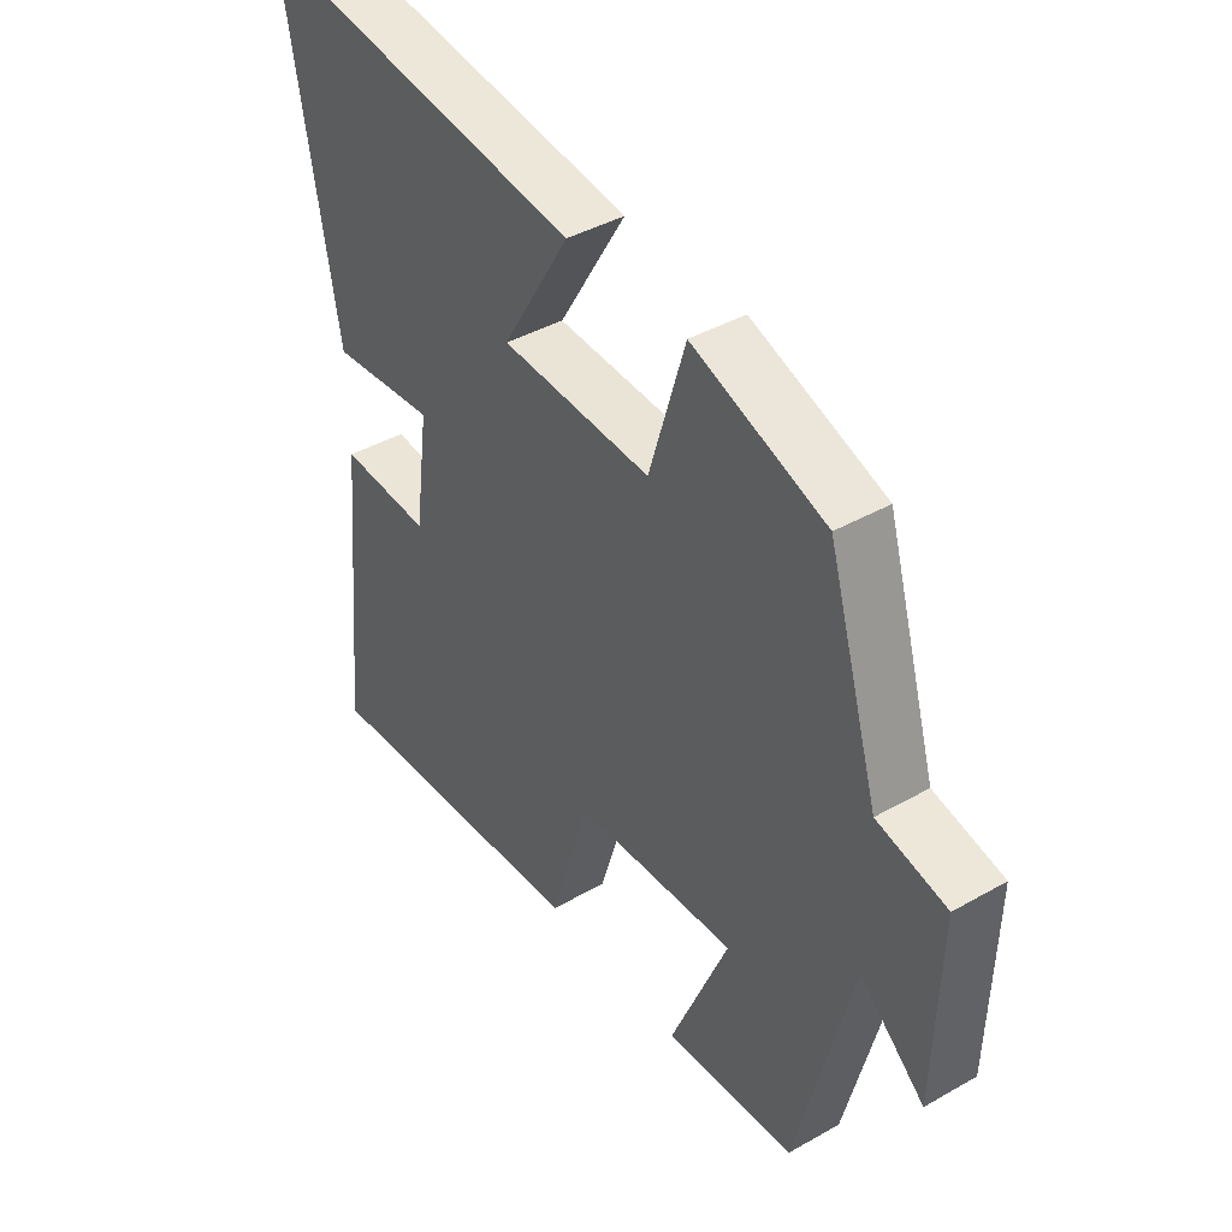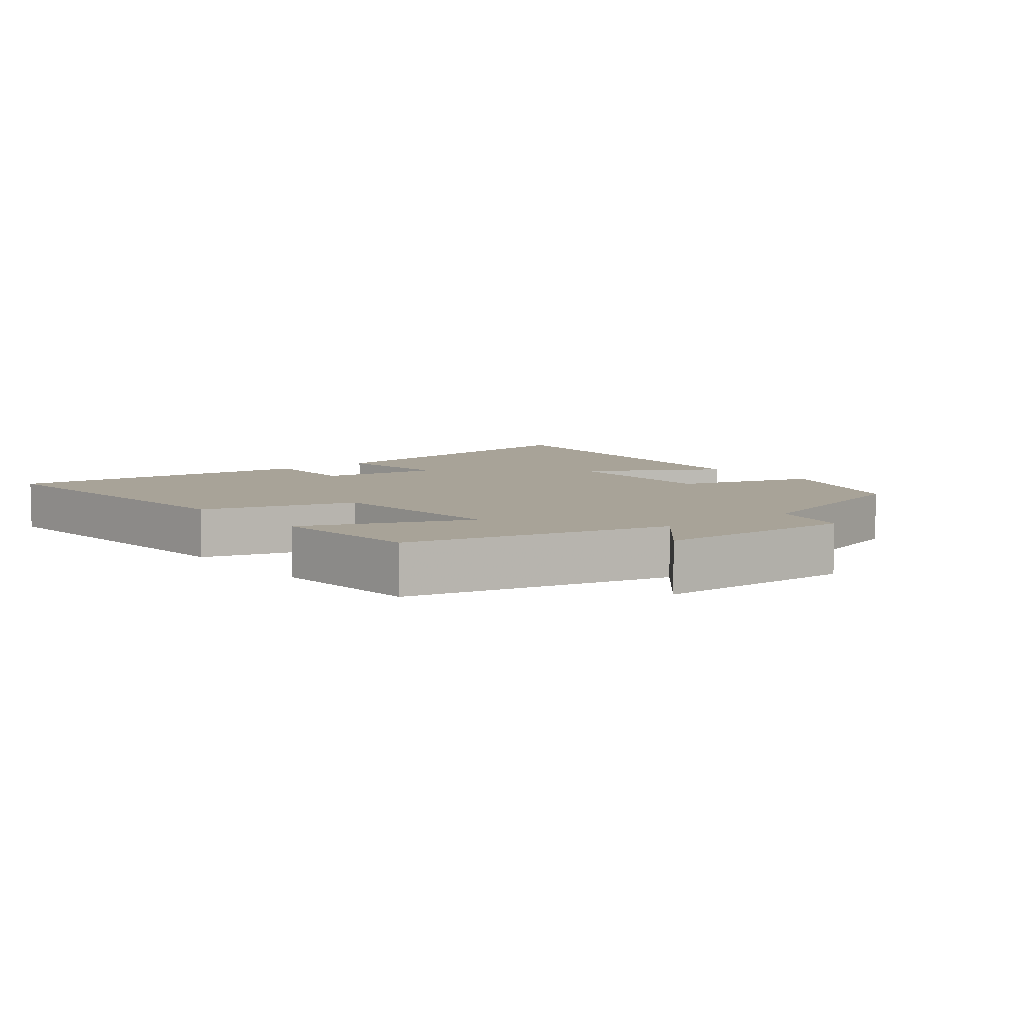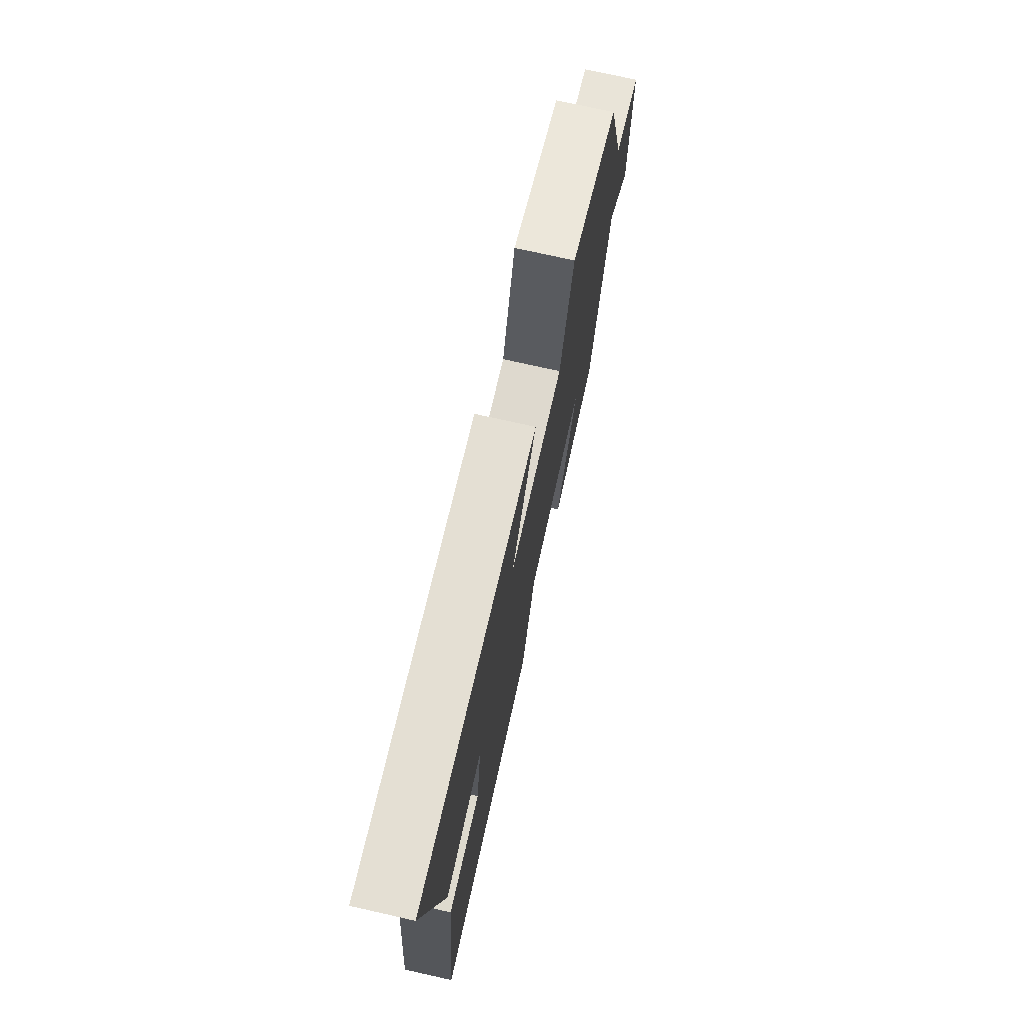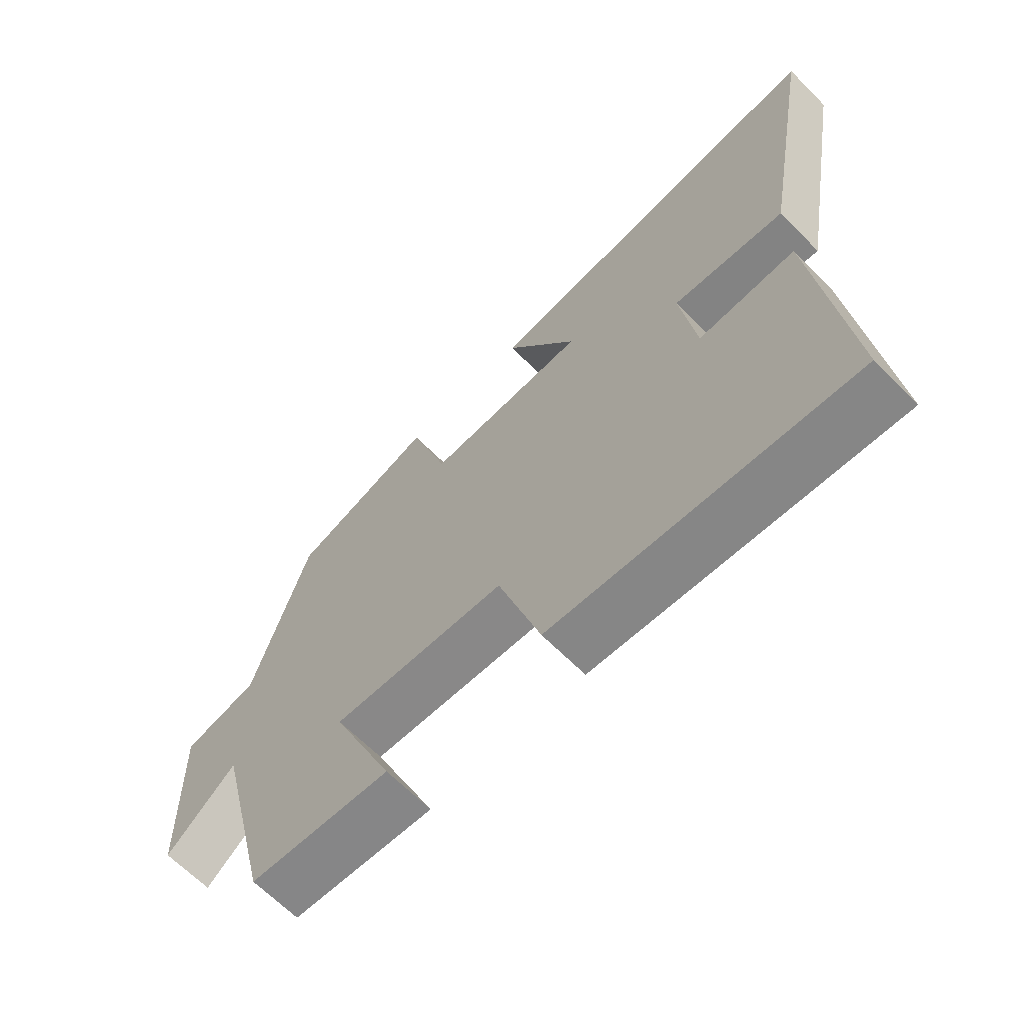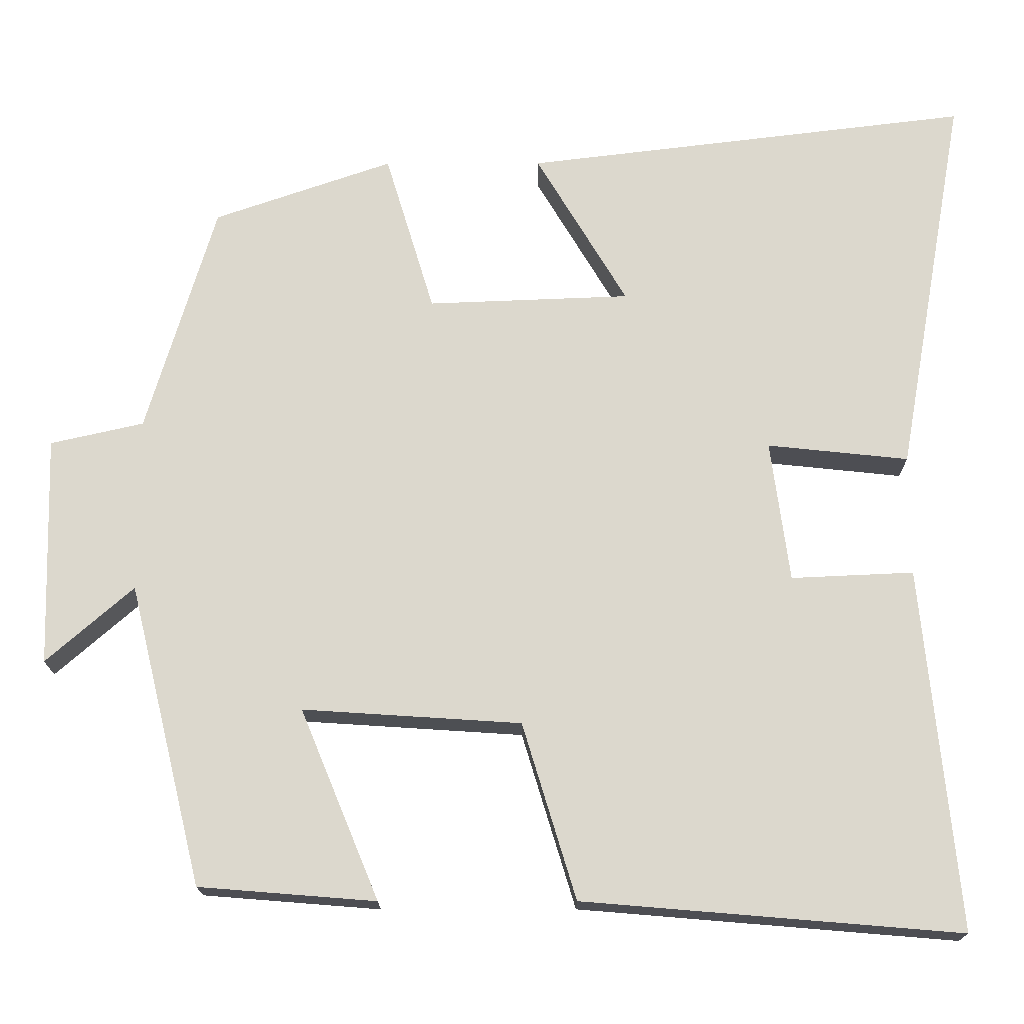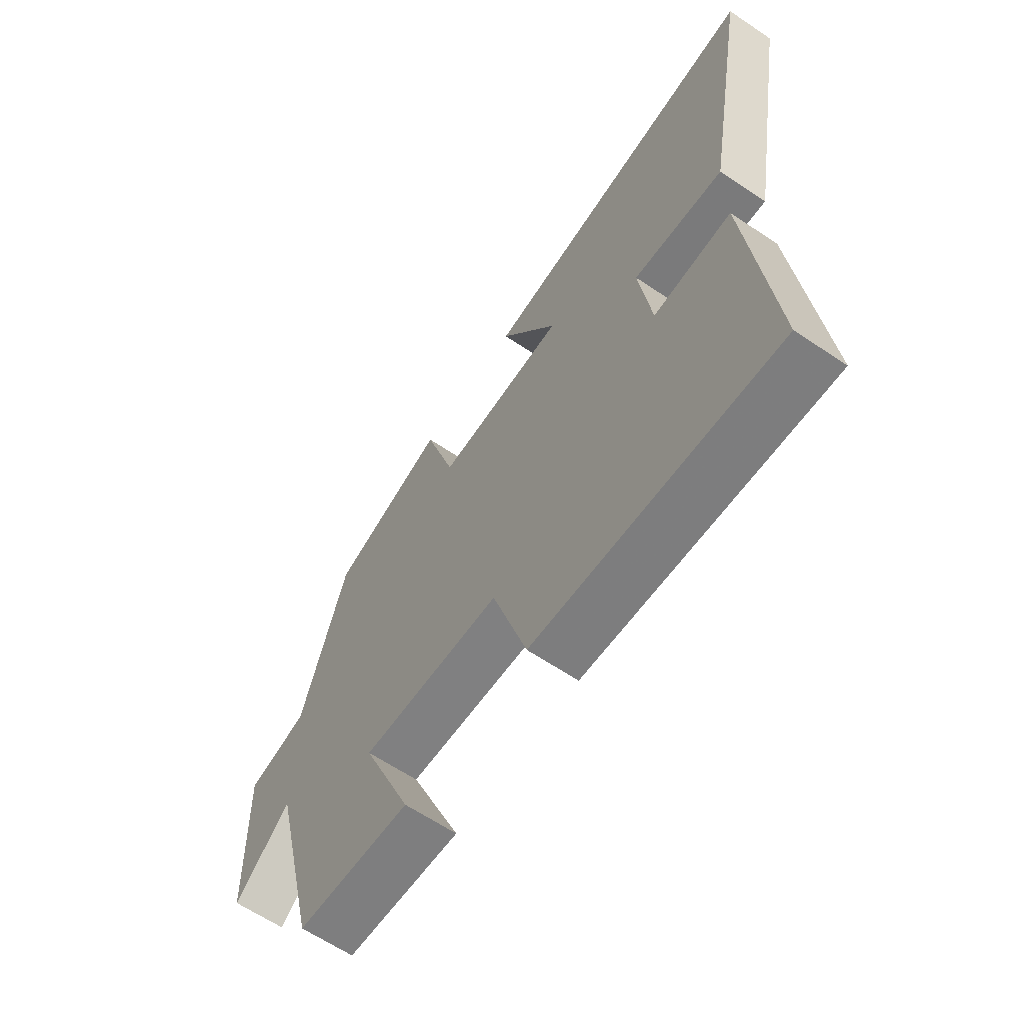
<metadata>
{"format":"obj","ext":"obj","renderer":"f3d","projection":"perspective","resolution":1024,"background":"white","views":[{"elev":41.3,"azim":-124.6,"up":"+Z"},{"elev":6.9,"azim":-128.6,"up":"+Y"},{"elev":73.8,"azim":102.7,"up":"+Z"},{"elev":-65.9,"azim":44.8,"up":"+Z"},{"elev":-17.5,"azim":0.3,"up":"+Z"},{"elev":-63.5,"azim":55.8,"up":"+Z"}]}
</metadata>
<code>
v -0.406 0.07 -0.482
v -0.5 0.07 -0.098
v -0.611 0.07 -0.195
v -0.619 0.07 0.099
v -0.5 0.07 0.126
v -0.412 0.07 0.421
v -0.184 0.07 0.5
v -0.122 0.07 0.295
v 0.136 0.07 0.305
v 0.02 0.07 0.5
v 0.588 0.07 0.569
v 0.5 0.07 0.075
v 0.32 0.07 0.094
v 0.344 0.07 -0.086
v 0.5 0.07 -0.079
v 0.545 0.07 -0.54
v 0.065 0.07 -0.5
v -0.003 0.07 -0.276
v -0.281 0.07 -0.258
v -0.181 0.07 -0.5
v -0.406 0 -0.482
v -0.5 0 -0.098
v -0.611 0 -0.195
v -0.619 0 0.099
v -0.5 0 0.126
v -0.412 0 0.421
v -0.184 0 0.5
v -0.122 0 0.295
v 0.136 0 0.305
v 0.02 0 0.5
v 0.588 0 0.569
v 0.5 0 0.075
v 0.32 0 0.094
v 0.344 0 -0.086
v 0.5 0 -0.079
v 0.545 0 -0.54
v 0.065 0 -0.5
v -0.003 0 -0.276
v -0.281 0 -0.258
v -0.181 0 -0.5
f 19 20 1 2
f 18 19 2
f 15 16 17 18
f 14 15 18
f 13 14 18 2
f 10 11 12 13
f 9 10 13
f 8 9 13 2
f 5 6 7 8
f 5 8 2 3
f 3 4 5
f 22 21 40 39
f 22 39 38
f 38 37 36 35
f 38 35 34
f 22 38 34 33
f 33 32 31 30
f 33 30 29
f 22 33 29 28
f 28 27 26 25
f 23 22 28 25
f 25 24 23
f 1 21 22 2
f 2 22 23 3
f 3 23 24 4
f 4 24 25 5
f 5 25 26 6
f 6 26 27 7
f 7 27 28 8
f 8 28 29 9
f 9 29 30 10
f 10 30 31 11
f 11 31 32 12
f 12 32 33 13
f 13 33 34 14
f 14 34 35 15
f 15 35 36 16
f 16 36 37 17
f 17 37 38 18
f 18 38 39 19
f 19 39 40 20
f 20 40 21 1

</code>
